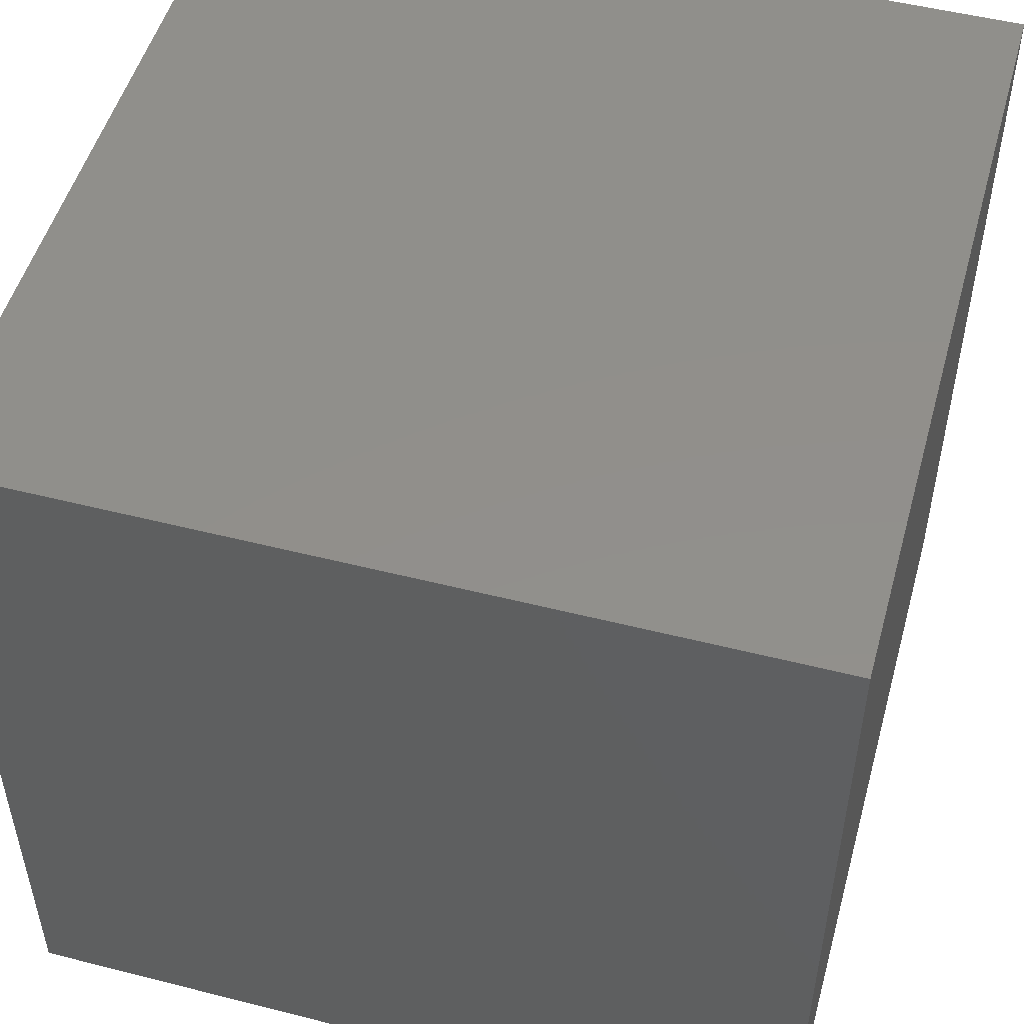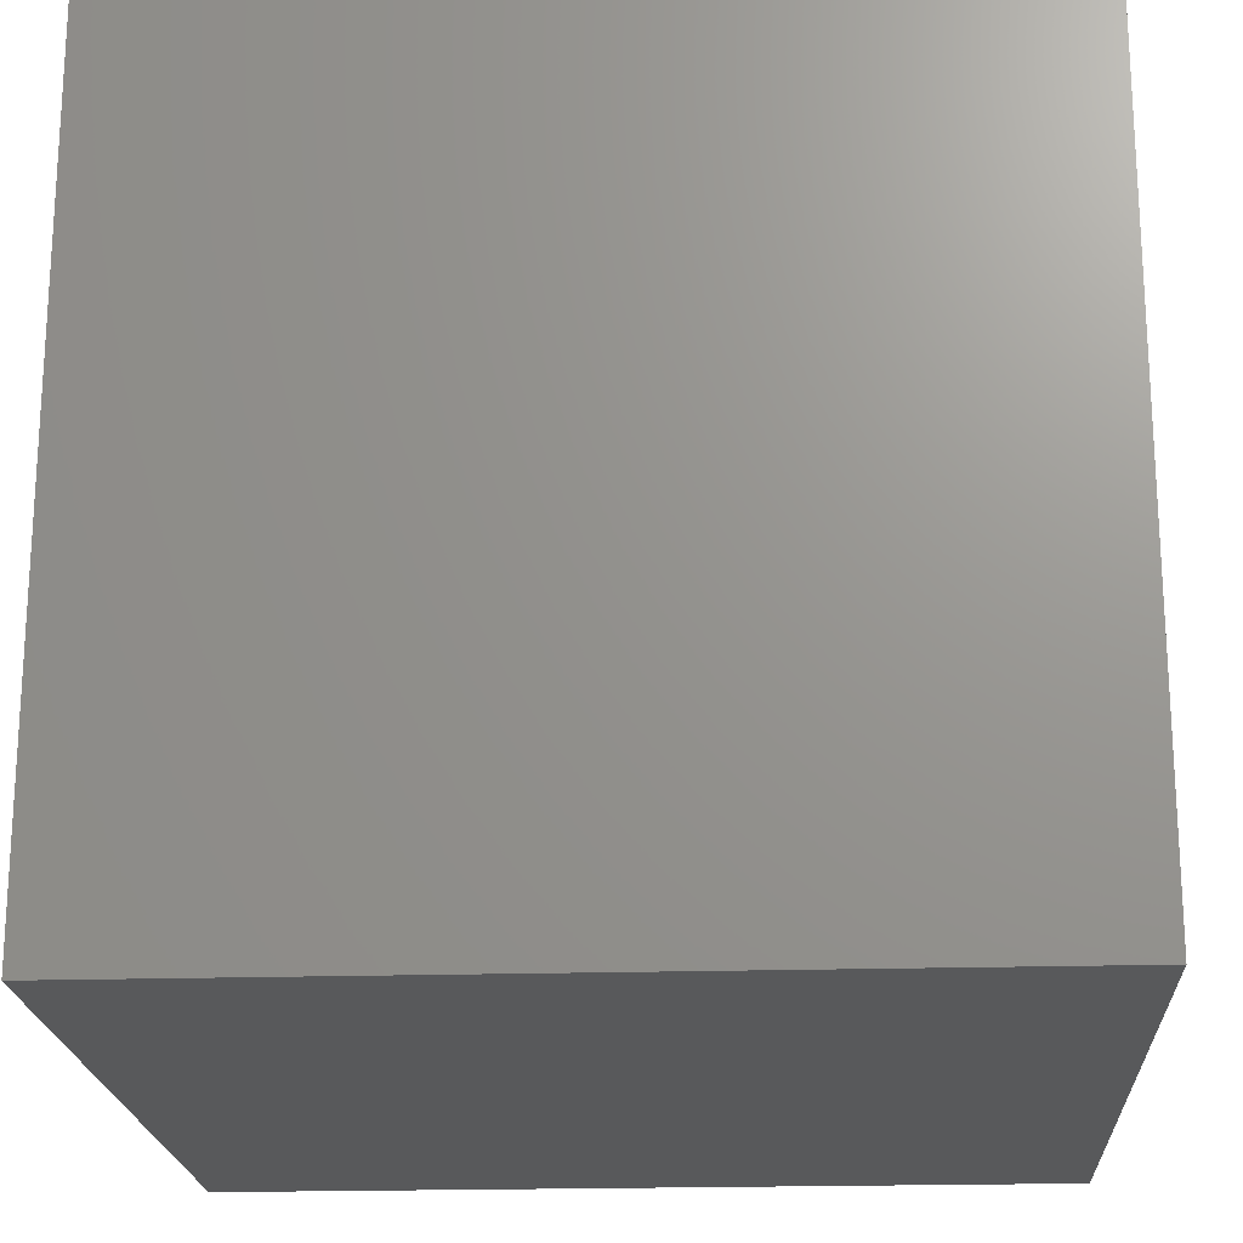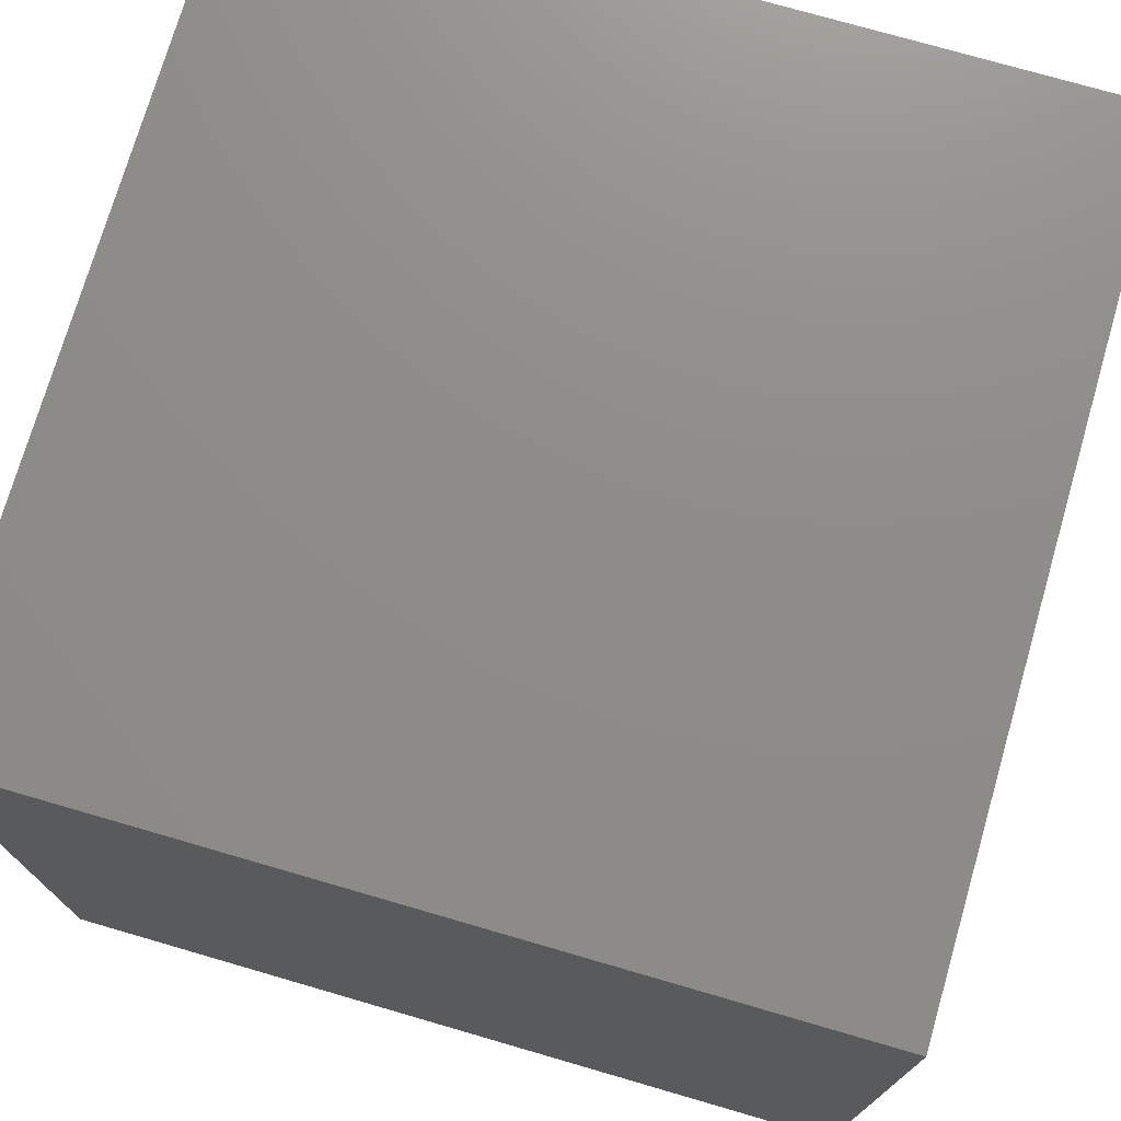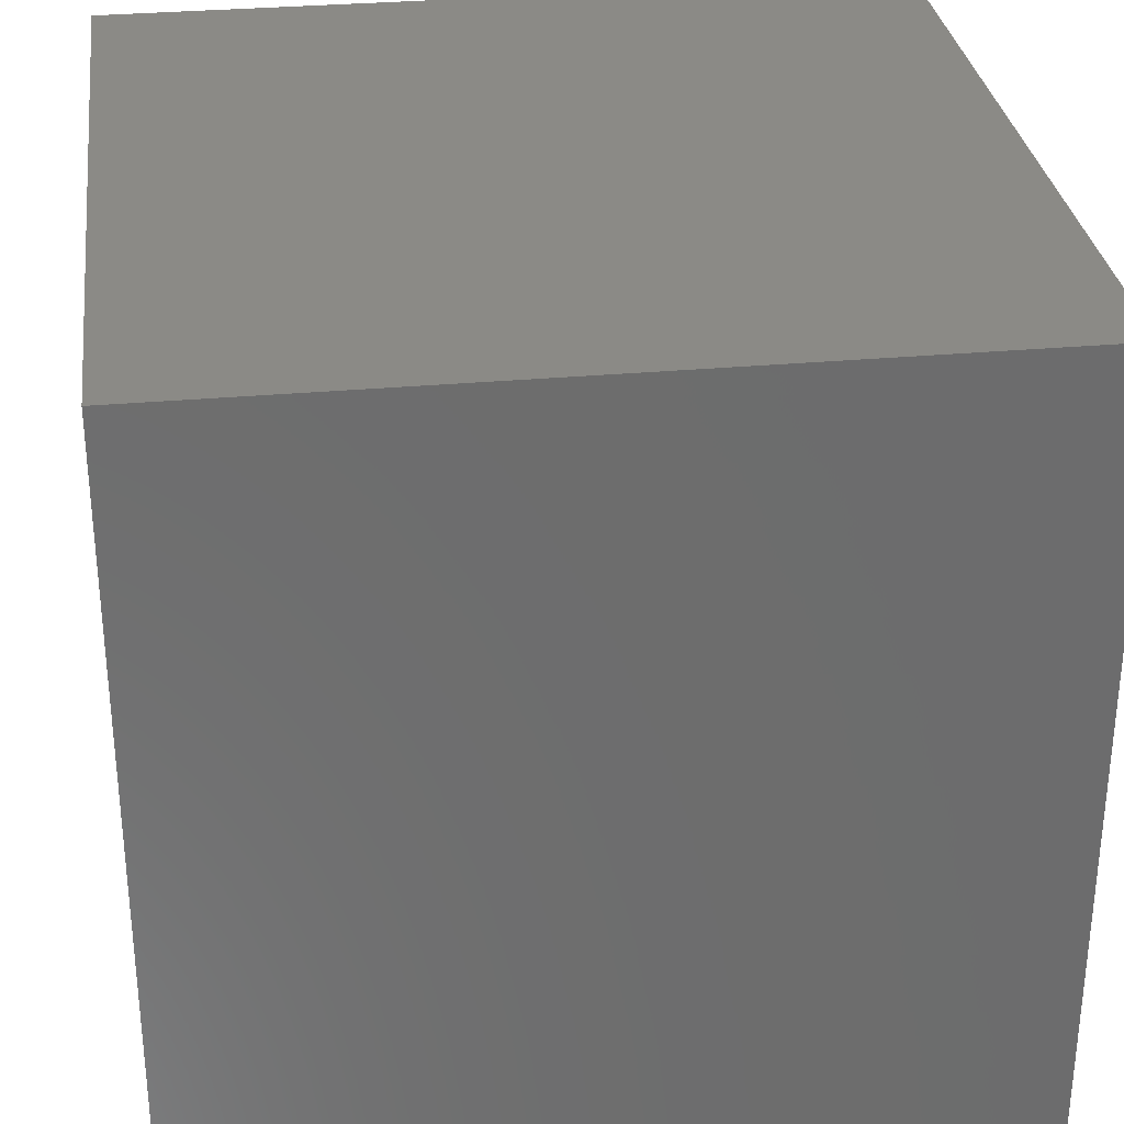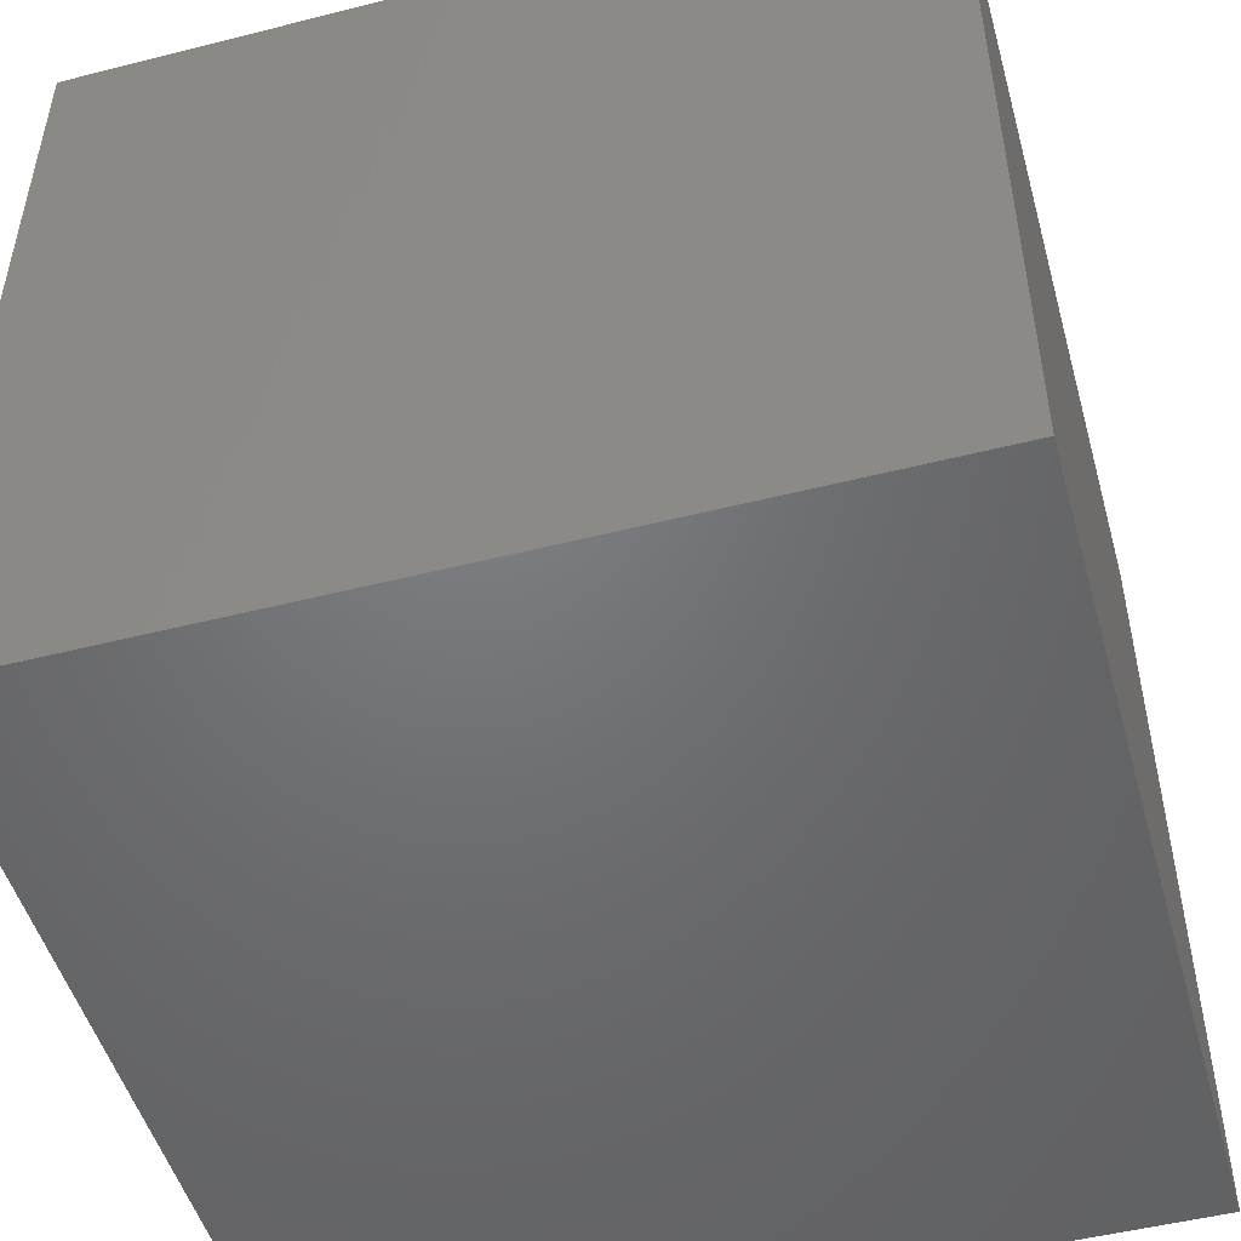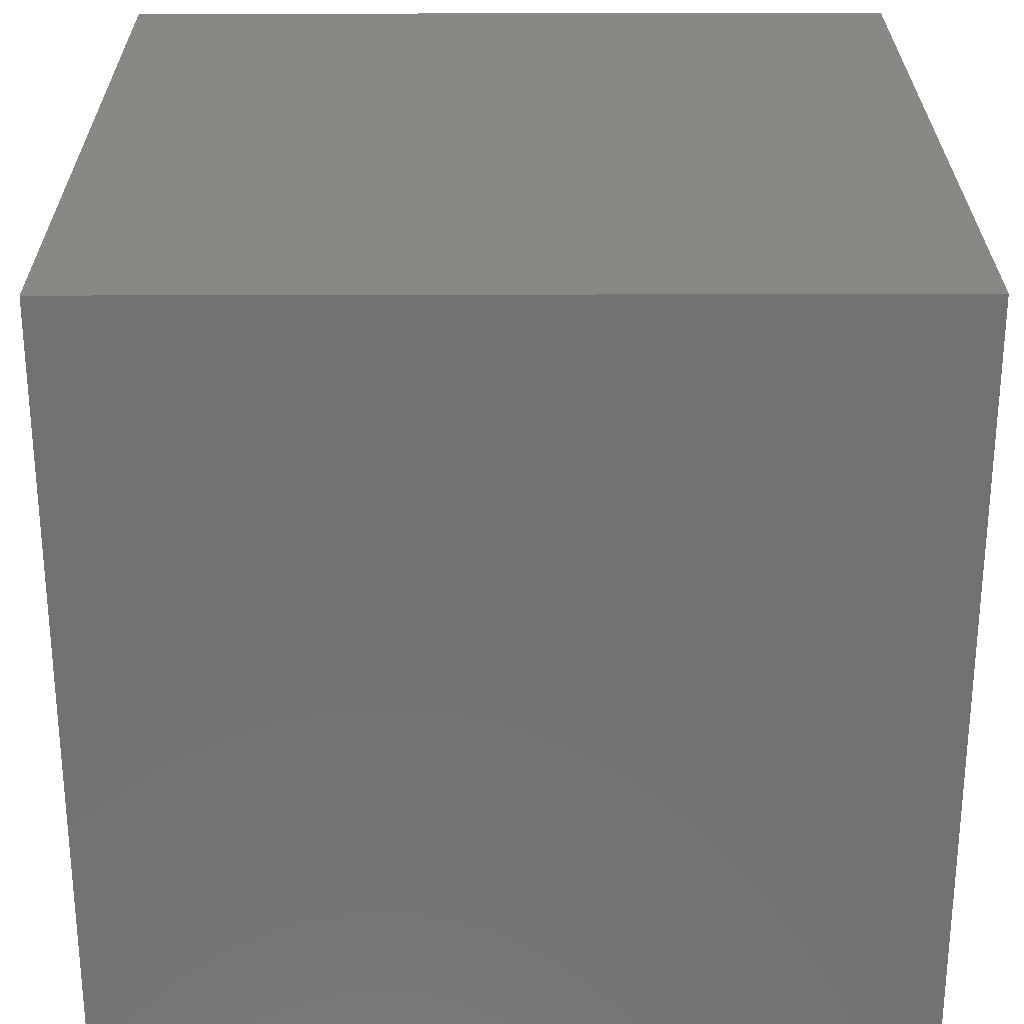
<metadata>
{"format":"stl","ext":"stl","renderer":"f3d","projection":"perspective","resolution":1024,"background":"white","views":[{"elev":50.9,"azim":15.5,"up":"+Z"},{"elev":-20.3,"azim":-176.8,"up":"+Z"},{"elev":74.4,"azim":106.2,"up":"+Z"},{"elev":31.0,"azim":-7.4,"up":"+Z"},{"elev":-49.8,"azim":15.6,"up":"+Y"},{"elev":26.9,"azim":179.7,"up":"+Y"}]}
</metadata>
<code>
# stl→obj: 8 verts, 12 faces
v -1 -2 3
v -2 -2 3
v -1 -3 3
v -2 -3 3
v -1 -3 2
v -2 -3 2
v -1 -2 2
v -2 -2 2
f 1 2 3
f 3 2 4
f 5 6 7
f 7 6 8
f 4 6 3
f 3 6 5
f 2 8 4
f 4 8 6
f 1 7 2
f 2 7 8
f 3 5 1
f 1 5 7

</code>
